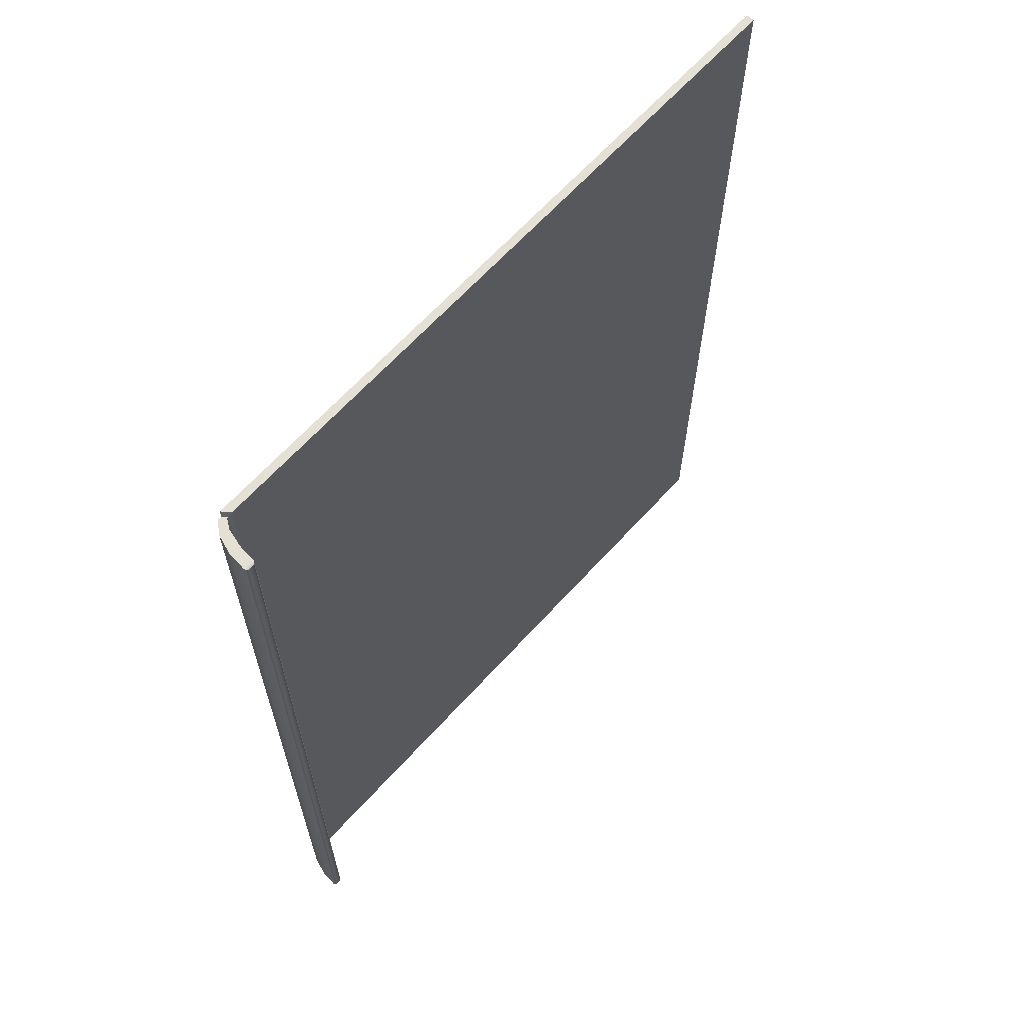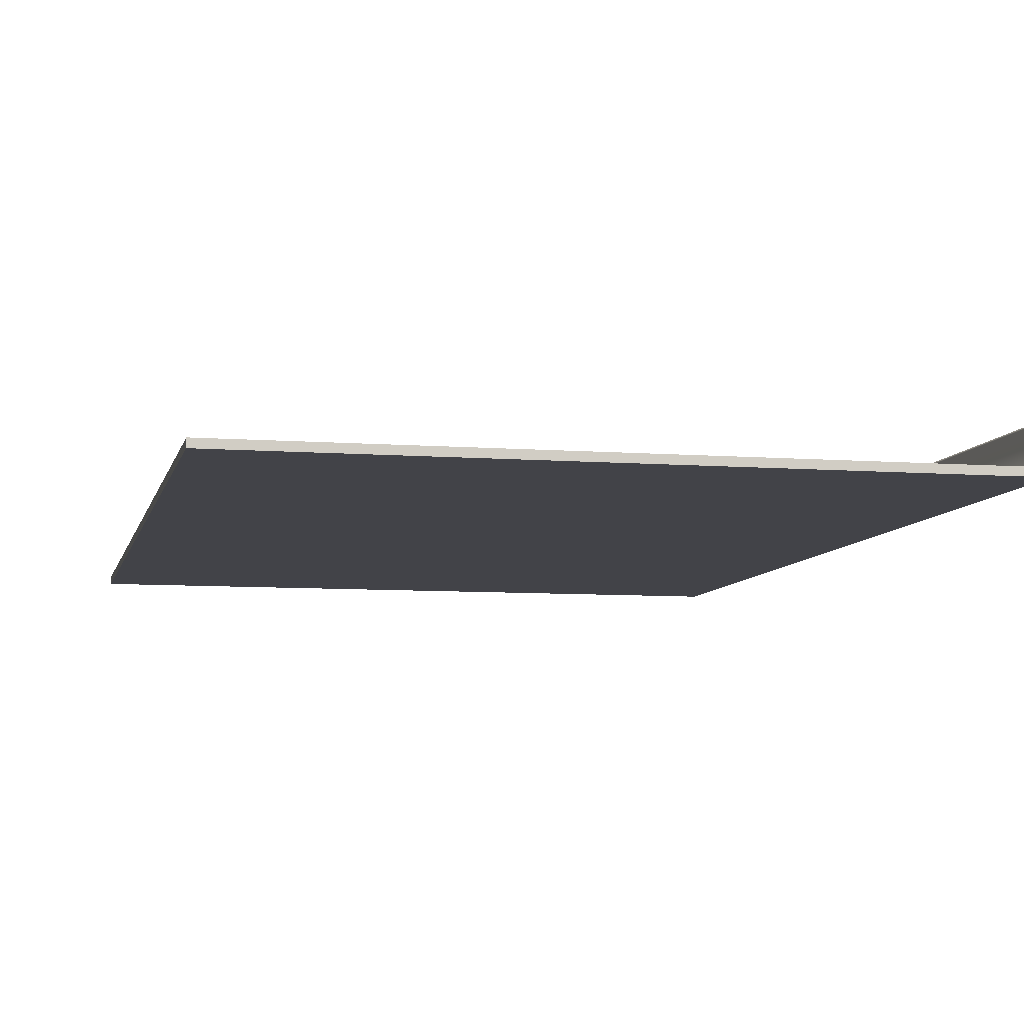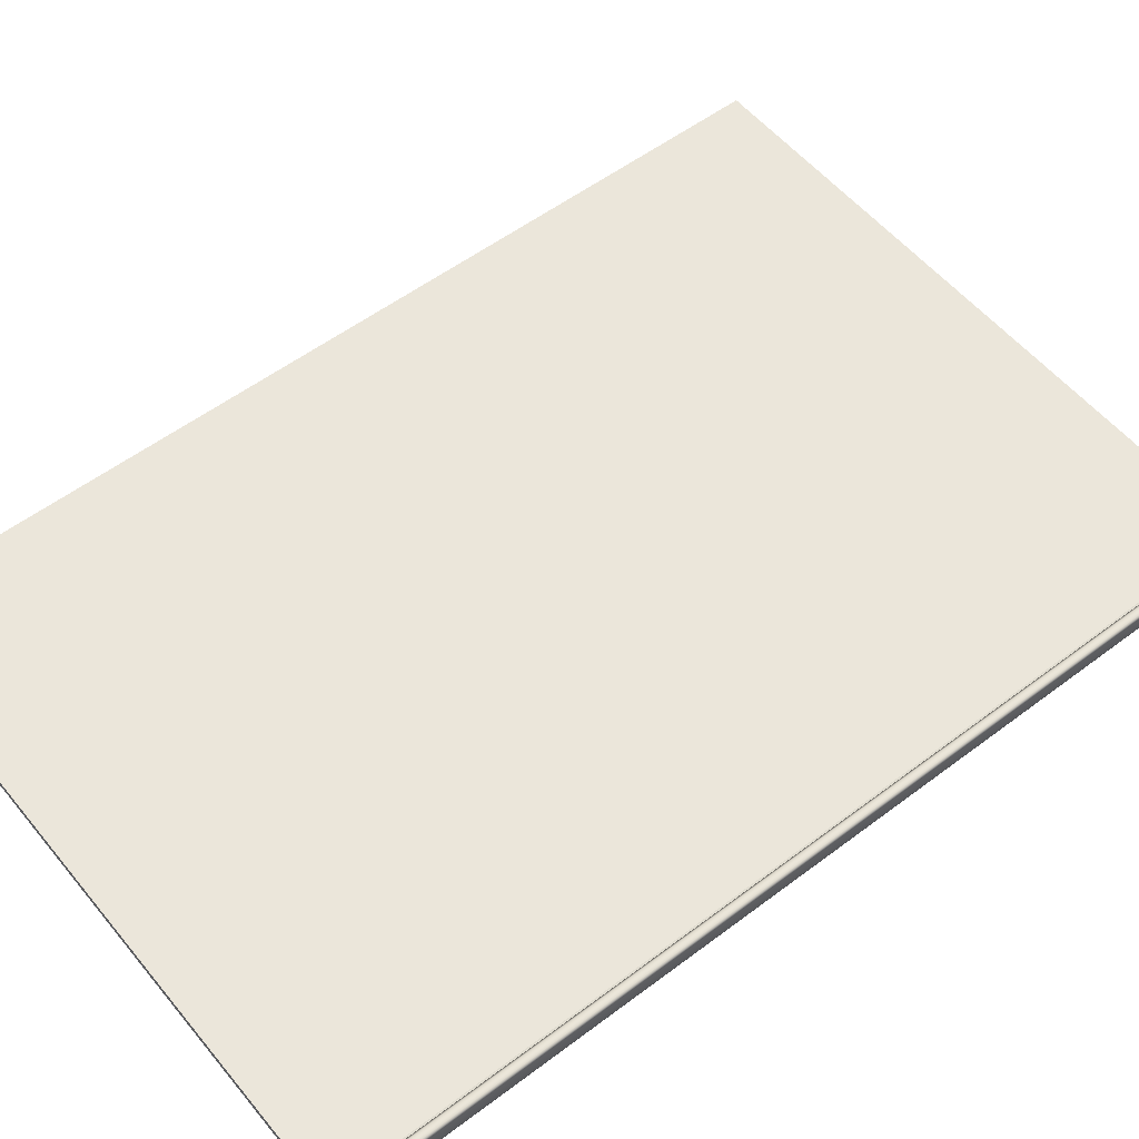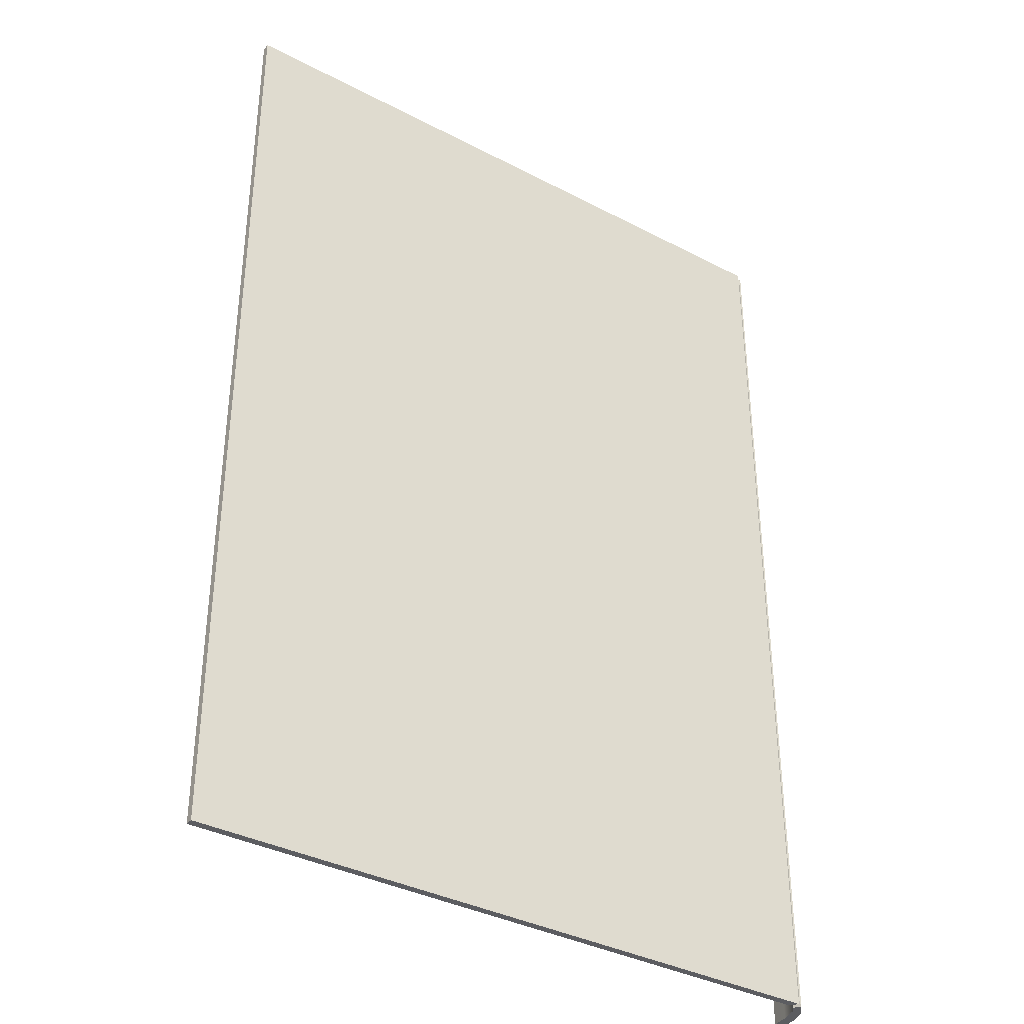
<metadata>
{"format":"obj","ext":"obj","renderer":"f3d","projection":"perspective","resolution":1024,"background":"white","views":[{"elev":65.4,"azim":-47.7,"up":"+Y"},{"elev":-7.6,"azim":167.6,"up":"+Z"},{"elev":54.8,"azim":-128.6,"up":"+Z"},{"elev":-36.5,"azim":145.8,"up":"+Y"}]}
</metadata>
<code>
o MeshBook_3_0_GeomSubset_0
v 0.1113 -0.1554 -0.01658
v 0.1113 -0.1554 -0.01405
v 0.1113 0.1568 -0.01405
v 0.1113 0.1568 -0.01658
v -0.1065 -0.1554 -0.01133
v -0.108 -0.1554 -0.005534
v -0.108 0.1568 -0.005534
v -0.1065 0.1568 -0.01133
v -0.1095 -0.1554 -0.01182
v -0.1114 -0.1554 -0.006011
v -0.1095 0.1568 -0.01182
v -0.1114 0.1568 -0.006011
v -0.1045 -0.1554 -0.01658
v -0.1063 -0.1554 -0.0156
v -0.1026 -0.1554 -0.01405
v -0.1048 -0.1554 -0.01329
v -0.1026 0.1568 -0.01405
v -0.1048 0.1568 -0.01329
v -0.1045 0.1568 -0.01658
v -0.1063 0.1568 -0.0156
v -0.105 -0.1538 -0.0159
v -0.1057 -0.1538 -0.01561
v -0.1057 0.1552 -0.01561
v -0.105 0.1552 -0.0159
v -0.104 -0.1538 -0.01448
v -0.1047 -0.1538 -0.0142
v -0.104 0.1552 -0.01448
v -0.1047 0.1552 -0.0142
v -0.1085 -0.1554 -0.000127
v -0.1093 -0.1548 0.000667
v -0.1085 0.1568 -0.000127
v -0.1093 0.1563 0.000667
v -0.1119 0.1568 -0.000127
v -0.1111 0.1563 0.000668
v -0.1119 -0.1554 -0.000127
v -0.1111 -0.1548 0.000668
v -0.1053 -0.1532 -0.01472
v 0.1106 -0.1532 -0.01472
v 0.1106 0.1546 -0.01472
v -0.1077 -0.1532 -0.009908
v 0.1094 0.1546 -0.009908
v 0.1094 -0.1532 -0.009908
v -0.11 -0.1532 -0.00482
v 0.1081 0.1546 -0.00482
v 0.1081 -0.1532 -0.00482
v 0.1089 -0.1524 -0.01351
v -0.1058 -0.1524 -0.01351
v 0.1089 0.1538 -0.01351
v 0.1101 -0.1532 -0.01231
v -0.1064 -0.1532 -0.01231
v 0.1101 0.1546 -0.01231
v 0.1083 -0.1524 -0.01111
v -0.107 -0.1524 -0.01111
v 0.1083 0.1538 -0.01111
v 0.1075 -0.1524 -0.008427
v -0.1084 -0.1524 -0.008427
v 0.1075 0.1538 -0.008427
v 0.1087 -0.1532 -0.007503
v -0.1088 -0.1532 -0.007503
v 0.1087 0.1546 -0.007503
v 0.1069 -0.1524 -0.006301
v -0.1094 -0.1524 -0.006301
v 0.1069 0.1538 -0.006301
v 0.1064 -0.1524 -0.003896
v -0.1104 -0.1524 -0.003896
v 0.1064 0.1538 -0.003896
v 0.1078 -0.1532 -0.002694
v -0.1108 -0.1532 -0.002694
v 0.1078 0.1546 -0.002694
v 0.1063 -0.1524 -0.001492
v -0.1112 -0.1524 -0.001492
v 0.1062 0.1538 -0.001492
v 0.1078 0.1546 -0.000125
v 0.1078 -0.1532 -0.000125
v -0.1114 -0.1523 -0.000125
v -0.03333 -0.1532 -0.01472
v -0.03427 -0.1524 -0.01351
v -0.03424 -0.1532 -0.01231
v -0.03522 -0.1524 -0.01111
v -0.03521 -0.1532 -0.009908
v -0.03602 -0.1524 -0.008427
v -0.03576 -0.1532 -0.007503
v -0.03653 -0.1524 -0.006301
v -0.03628 -0.1532 -0.00482
v -0.03692 -0.1524 -0.003896
v -0.03654 -0.1532 -0.002694
v -0.03715 -0.1524 -0.001492
v -0.03674 -0.1523 -0.000125
v 0.03863 -0.1532 -0.01472
v 0.0373 -0.1524 -0.01351
v 0.03794 -0.1532 -0.01231
v 0.03653 -0.1524 -0.01111
v 0.03712 -0.1532 -0.009908
v 0.03573 -0.1524 -0.008427
v 0.03649 -0.1532 -0.007503
v 0.03518 -0.1524 -0.006301
v 0.03591 -0.1532 -0.00482
v 0.03475 -0.1524 -0.003896
v 0.03565 -0.1532 -0.002694
v 0.03456 -0.1524 -0.001492
v 0.03552 -0.1523 -0.000125
v 0.01143 -0.1523 0.000416
v 0.01065 -0.1524 -0.001492
v 0.01159 -0.1532 -0.002602
v 0.01086 -0.1524 -0.003888
v 0.01185 -0.1532 -0.00482
v 0.01128 -0.1524 -0.006301
v 0.01241 -0.1532 -0.007503
v 0.01181 -0.1524 -0.008427
v 0.01301 -0.1532 -0.009908
v 0.01261 -0.1524 -0.01111
v 0.01388 -0.1532 -0.01231
v 0.01345 -0.1524 -0.01351
v 0.01465 -0.1532 -0.01472
v -0.01265 -0.1523 0.000326
v -0.01325 -0.1524 -0.001492
v -0.01248 -0.1532 -0.002681
v -0.01303 -0.1524 -0.003896
v -0.01222 -0.1532 -0.00482
v -0.01262 -0.1524 -0.006301
v -0.01167 -0.1532 -0.007503
v -0.0121 -0.1524 -0.008427
v -0.0111 -0.1532 -0.009908
v -0.0113 -0.1524 -0.01111
v -0.01018 -0.1532 -0.01231
v -0.01041 -0.1524 -0.01351
v -0.00934 -0.1532 -0.01472
v -0.05541 -0.1523 -0.000125
v -0.05566 -0.1524 -0.001492
v -0.05511 -0.1532 -0.002694
v -0.05529 -0.1524 -0.003896
v -0.05472 -0.1532 -0.00482
v -0.05474 -0.1524 -0.006301
v -0.05402 -0.1532 -0.007503
v -0.05411 -0.1524 -0.008427
v -0.05332 -0.1532 -0.009908
v -0.05316 -0.1524 -0.01111
v -0.05228 -0.1532 -0.01231
v -0.05217 -0.1524 -0.01351
v -0.05132 -0.1532 -0.01472
v -0.07409 -0.1523 -0.000125
v -0.07416 -0.1524 -0.001492
v -0.07368 -0.1532 -0.002694
v -0.07365 -0.1524 -0.003896
v -0.07315 -0.1532 -0.00482
v -0.07295 -0.1524 -0.006301
v -0.07229 -0.1532 -0.007503
v -0.07219 -0.1524 -0.008427
v -0.07143 -0.1532 -0.009908
v -0.07111 -0.1524 -0.01111
v -0.07032 -0.1532 -0.01231
v -0.07006 -0.1524 -0.01351
v -0.06931 -0.1532 -0.01472
v -0.09277 -0.1523 -0.000125
v -0.09267 -0.1524 -0.001492
v -0.09224 -0.1532 -0.002694
v -0.09202 -0.1524 -0.003896
v -0.09159 -0.1532 -0.00482
v -0.09117 -0.1524 -0.006301
v -0.09055 -0.1532 -0.007503
v -0.09028 -0.1524 -0.008427
v -0.08954 -0.1532 -0.009908
v -0.08905 -0.1524 -0.01111
v -0.08836 -0.1532 -0.01231
v -0.08795 -0.1524 -0.01351
v -0.08729 -0.1532 -0.01472
v 0.1064 0.1522 0.003408
v 0.03552 0.1522 0.003408
v 0.1064 -0.1508 0.003408
v 0.03552 -0.1508 0.003408
v -0.09277 0.1522 0.01233
v -0.1116 0.1522 0.001797
v -0.09277 -0.1508 0.01233
v -0.1116 -0.1508 0.001797
v -0.01265 0.1522 0.01047
v -0.03674 0.1522 0.01438
v -0.01265 -0.1508 0.01047
v -0.03674 -0.1508 0.0143
v 0.01143 0.1522 0.005832
v 0.01143 -0.1508 0.005832
v -0.05541 0.1522 0.01626
v -0.05541 -0.1508 0.01581
v -0.07409 0.1522 0.01533
v -0.07409 -0.1508 0.01533
v 0.1047 0.1522 0.000888
v 0.1047 -0.1508 0.000888
v 0.03552 -0.1508 0.000888
v -0.1116 -0.1508 0.000888
v -0.09277 -0.1508 0.000888
v -0.03674 -0.1508 0.000888
v -0.01265 -0.1508 0.000888
v 0.01143 -0.1508 0.000888
v -0.05541 -0.1508 0.000888
v -0.07409 -0.1508 0.000888
v -0.1022 0.1522 0.009163
v -0.1022 -0.1508 0.009163
v -0.1022 -0.1508 0.000888
v -0.1021 -0.1523 -0.000125
v -0.1019 -0.1524 -0.001492
v -0.1015 -0.1532 -0.002694
v -0.1012 -0.1524 -0.003896
v -0.1008 -0.1532 -0.00482
v -0.1003 -0.1524 -0.006301
v -0.09968 -0.1532 -0.007503
v -0.09932 -0.1524 -0.008427
v -0.0986 -0.1532 -0.009908
v -0.09802 -0.1524 -0.01111
v -0.09739 -0.1532 -0.01231
v -0.0969 -0.1524 -0.01351
v -0.09629 -0.1532 -0.01472
v -0.07313 -0.1488 0.01295
v -0.0547 -0.1488 0.01335
v -0.03628 -0.1488 0.01217
v -0.01251 -0.1488 0.009399
v 0.01125 -0.1488 0.005298
v 0.03501 -0.1488 0.003014
v 0.105 -0.1488 0.003014
v 0.105 0.1502 0.003014
v -0.1116 -0.1488 0.001671
v -0.1008 -0.1488 0.00781
v -0.09156 -0.1488 0.01045
v -0.07409 -0.1508 0.01057
v -0.05541 -0.1508 0.01089
v -0.03674 -0.1508 0.009947
v -0.01265 -0.1508 0.007522
v 0.01143 -0.1508 0.0047
v 0.03552 -0.1508 0.00262
v 0.1064 -0.1508 0.00262
v 0.1064 0.1522 0.00262
v -0.1116 -0.1508 0.001546
v -0.1022 -0.1508 0.006457
v -0.09277 -0.1508 0.008571
v -0.07313 -0.1488 0.008188
v -0.0547 -0.1488 0.008428
v -0.03628 -0.1488 0.007666
v -0.01251 -0.1488 0.006082
v 0.01125 -0.1488 0.004043
v 0.03501 -0.1488 0.002226
v 0.105 -0.1488 0.002226
v 0.105 0.1502 0.002226
v -0.1116 -0.1488 0.001421
v -0.1008 -0.1488 0.005104
v -0.09156 -0.1488 0.006689
v -0.07409 -0.1508 0.005807
v -0.05541 -0.1508 0.005967
v -0.03674 -0.1508 0.005386
v -0.01265 -0.1508 0.004524
v 0.01143 -0.1508 0.003341
v 0.03552 -0.1508 0.001833
v 0.1064 -0.1508 0.001833
v 0.1064 0.1522 0.001833
v -0.1116 -0.1508 0.001295
v -0.1022 -0.1508 0.003751
v -0.09277 -0.1508 0.004808
v -0.07313 -0.1488 0.003426
v -0.0547 -0.1488 0.003506
v -0.03628 -0.1488 0.003166
v -0.01251 -0.1488 0.002921
v 0.01125 -0.1488 0.002608
v 0.03501 -0.1488 0.001439
v 0.105 -0.1488 0.001439
v 0.105 0.1502 0.001439
v -0.1116 -0.1488 0.00117
v -0.1008 -0.1488 0.002398
v -0.09156 -0.1488 0.002926
v -0.1053 0.1546 -0.01472
v -0.1077 0.1546 -0.009908
v -0.11 0.1546 -0.00482
v -0.1058 0.1538 -0.01351
v -0.1064 0.1546 -0.01231
v -0.107 0.1538 -0.01111
v -0.1084 0.1538 -0.008427
v -0.1088 0.1546 -0.007503
v -0.1094 0.1538 -0.006301
v -0.1104 0.1538 -0.003896
v -0.1108 0.1546 -0.002694
v -0.1112 0.1538 -0.001492
v -0.1114 0.1538 -0.000125
v -0.03333 0.1546 -0.01472
v -0.03427 0.1538 -0.01351
v -0.03424 0.1546 -0.01231
v -0.03522 0.1538 -0.01111
v -0.03521 0.1546 -0.009908
v -0.03602 0.1538 -0.008427
v -0.03576 0.1546 -0.007503
v -0.03653 0.1538 -0.006301
v -0.03628 0.1546 -0.00482
v -0.03692 0.1538 -0.003896
v -0.03654 0.1546 -0.002694
v -0.03715 0.1538 -0.001492
v -0.03674 0.1538 -0.000125
v 0.03863 0.1546 -0.01472
v 0.0373 0.1538 -0.01351
v 0.03794 0.1546 -0.01231
v 0.03653 0.1538 -0.01111
v 0.03712 0.1546 -0.009908
v 0.03573 0.1538 -0.008427
v 0.03649 0.1546 -0.007503
v 0.03518 0.1538 -0.006301
v 0.03591 0.1546 -0.00482
v 0.03475 0.1538 -0.003896
v 0.03565 0.1546 -0.002694
v 0.03456 0.1538 -0.001492
v 0.03552 0.1538 -0.000125
v 0.01143 0.1538 0.000416
v 0.01065 0.1538 -0.001492
v 0.01159 0.1546 -0.002602
v 0.01086 0.1538 -0.003888
v 0.01185 0.1546 -0.00482
v 0.01128 0.1538 -0.006301
v 0.01241 0.1546 -0.007503
v 0.01181 0.1538 -0.008427
v 0.01301 0.1546 -0.009908
v 0.01261 0.1538 -0.01111
v 0.01388 0.1546 -0.01231
v 0.01345 0.1538 -0.01351
v 0.01465 0.1546 -0.01472
v -0.01265 0.1538 0.000326
v -0.01325 0.1538 -0.001492
v -0.01248 0.1546 -0.002681
v -0.01303 0.1538 -0.003896
v -0.01222 0.1546 -0.00482
v -0.01262 0.1538 -0.006301
v -0.01167 0.1546 -0.007503
v -0.0121 0.1538 -0.008427
v -0.0111 0.1546 -0.009908
v -0.0113 0.1538 -0.01111
v -0.01018 0.1546 -0.01231
v -0.01041 0.1538 -0.01351
v -0.00934 0.1546 -0.01472
v -0.05541 0.1538 -0.000125
v -0.05566 0.1538 -0.001492
v -0.05511 0.1546 -0.002694
v -0.05529 0.1538 -0.003896
v -0.05472 0.1546 -0.00482
v -0.05474 0.1538 -0.006301
v -0.05402 0.1546 -0.007503
v -0.05411 0.1538 -0.008427
v -0.05332 0.1546 -0.009908
v -0.05316 0.1538 -0.01111
v -0.05228 0.1546 -0.01231
v -0.05217 0.1538 -0.01351
v -0.05132 0.1546 -0.01472
v -0.07409 0.1538 -0.000125
v -0.07416 0.1538 -0.001492
v -0.07368 0.1546 -0.002694
v -0.07365 0.1538 -0.003896
v -0.07315 0.1546 -0.00482
v -0.07295 0.1538 -0.006301
v -0.07229 0.1546 -0.007503
v -0.07219 0.1538 -0.008427
v -0.07143 0.1546 -0.009908
v -0.07111 0.1538 -0.01111
v -0.07032 0.1546 -0.01231
v -0.07006 0.1538 -0.01351
v -0.06931 0.1546 -0.01472
v -0.09277 0.1538 -0.000125
v -0.09267 0.1538 -0.001492
v -0.09224 0.1546 -0.002694
v -0.09202 0.1538 -0.003896
v -0.09159 0.1546 -0.00482
v -0.09117 0.1538 -0.006301
v -0.09055 0.1546 -0.007503
v -0.09028 0.1538 -0.008427
v -0.08954 0.1546 -0.009908
v -0.08905 0.1538 -0.01111
v -0.08836 0.1546 -0.01231
v -0.08795 0.1538 -0.01351
v -0.08729 0.1546 -0.01472
v 0.03552 0.1522 0.003408
v -0.09277 0.1522 0.01233
v -0.1116 0.1522 0.001797
v -0.01265 0.1522 0.01047
v -0.03674 0.1522 0.0143
v 0.01143 0.1522 0.005832
v -0.05541 0.1522 0.01581
v -0.07409 0.1522 0.01533
v 0.03552 0.1522 0.000888
v -0.1116 0.1522 0.000888
v -0.09277 0.1522 0.000888
v -0.03674 0.1522 0.000888
v -0.01265 0.1522 0.000888
v 0.01143 0.1522 0.000888
v -0.05541 0.1522 0.000888
v -0.07409 0.1522 0.000888
v -0.1022 0.1522 0.009163
v -0.1022 0.1522 0.000888
v -0.1021 0.1538 -0.000125
v -0.1019 0.1538 -0.001492
v -0.1015 0.1546 -0.002694
v -0.1012 0.1538 -0.003896
v -0.1008 0.1546 -0.00482
v -0.1003 0.1538 -0.006301
v -0.09968 0.1546 -0.007503
v -0.09932 0.1538 -0.008427
v -0.0986 0.1546 -0.009908
v -0.09802 0.1538 -0.01111
v -0.09739 0.1546 -0.01231
v -0.0969 0.1538 -0.01351
v -0.09629 0.1546 -0.01472
v -0.07313 0.1502 0.01295
v -0.0547 0.1502 0.01335
v -0.03628 0.1502 0.01217
v -0.01251 0.1502 0.009399
v 0.01125 0.1502 0.005298
v 0.03501 0.1502 0.003014
v -0.1116 0.1502 0.001671
v -0.1008 0.1502 0.00781
v -0.09156 0.1502 0.01045
v -0.07409 0.1522 0.01057
v -0.05541 0.1522 0.01089
v -0.03674 0.1522 0.009947
v -0.01265 0.1522 0.007522
v 0.01143 0.1522 0.0047
v 0.03552 0.1522 0.00262
v -0.1116 0.1522 0.001546
v -0.1022 0.1522 0.006457
v -0.09277 0.1522 0.008571
v -0.07313 0.1502 0.008188
v -0.0547 0.1502 0.008428
v -0.03628 0.1502 0.007666
v -0.01251 0.1502 0.006082
v 0.01125 0.1502 0.004043
v 0.03501 0.1502 0.002226
v 0.105 0.1502 0.002226
v -0.1116 0.1502 0.001421
v -0.1008 0.1502 0.005104
v -0.09156 0.1502 0.006689
v -0.07409 0.1522 0.005807
v -0.05541 0.1522 0.005967
v -0.03674 0.1522 0.005386
v -0.01265 0.1522 0.004524
v 0.01143 0.1522 0.003341
v 0.03552 0.1522 0.001833
v -0.1116 0.1522 0.001295
v -0.1022 0.1522 0.003751
v -0.09277 0.1522 0.004808
v -0.07313 0.1502 0.003426
v -0.0547 0.1502 0.003506
v -0.03628 0.1502 0.003166
v -0.01251 0.1502 0.002921
v 0.01125 0.1502 0.002608
v 0.03501 0.1502 0.001439
v -0.1116 0.1502 0.00117
v -0.1008 0.1502 0.002398
v -0.09156 0.1502 0.002926
f 1 4 3 2
f 5 6 10 9
f 6 5 8 7
f 7 8 11 12
f 9 10 12 11
f 31 29 6 7
f 12 33 31 7
f 10 35 33 12
f 35 29 30 36
f 21 22 23 24
f 22 21 25 26
f 26 25 27 28
f 28 27 24 23
f 13 1 2 15
f 15 2 3 17
f 17 3 4 19
f 19 4 1 13
f 14 16 5 9
f 16 18 8 5
f 18 20 11 8
f 20 14 9 11
f 14 20 23 22
f 19 13 21 24
f 13 15 25 21
f 16 14 22 26
f 15 17 27 25
f 18 16 26 28
f 17 19 24 27
f 20 18 28 23
f 34 36 30 32
f 30 29 31 32
f 34 33 35 36
f 6 29 35 10
f 31 33 34 32

</code>
